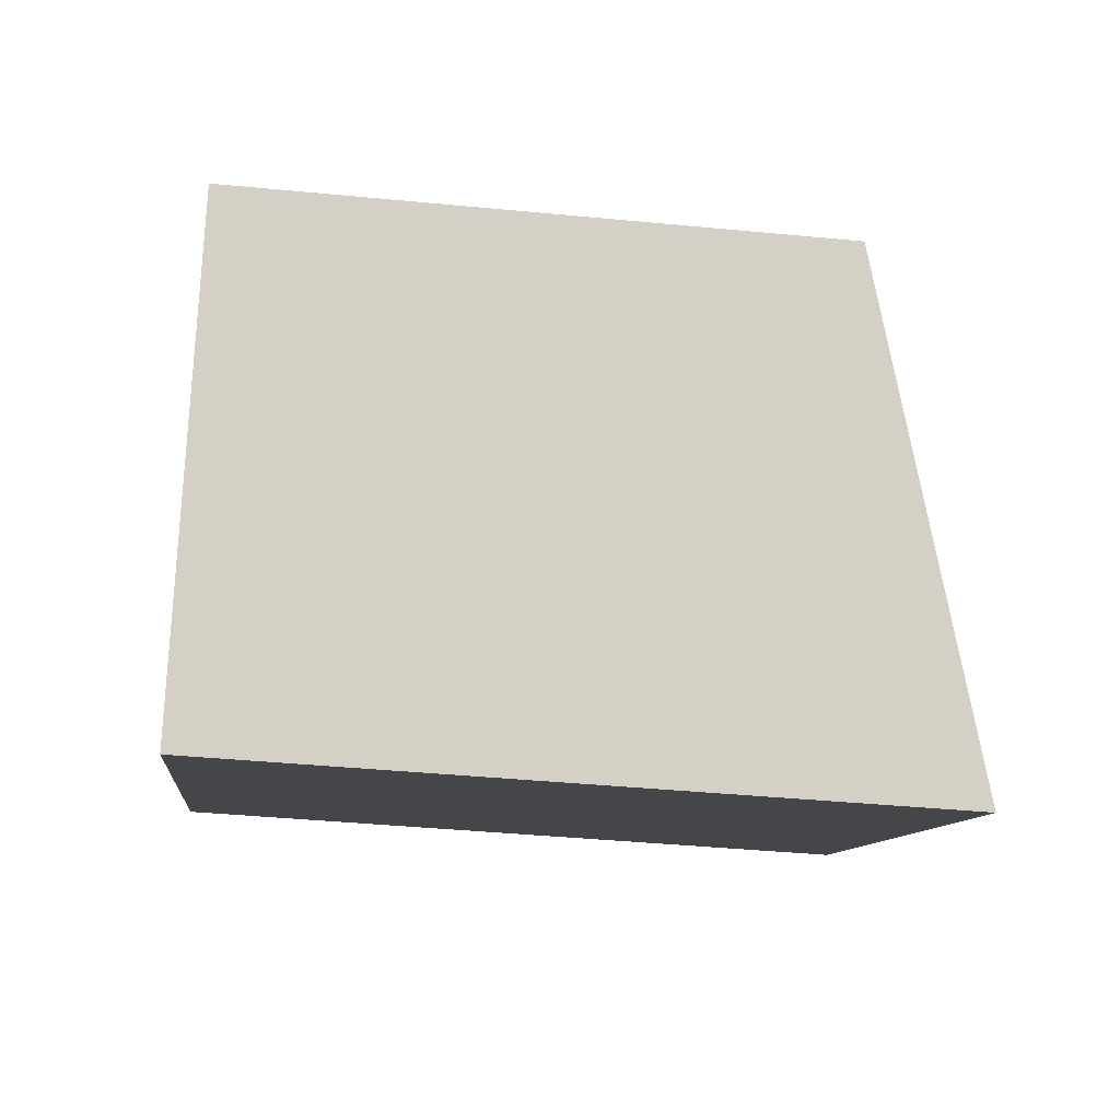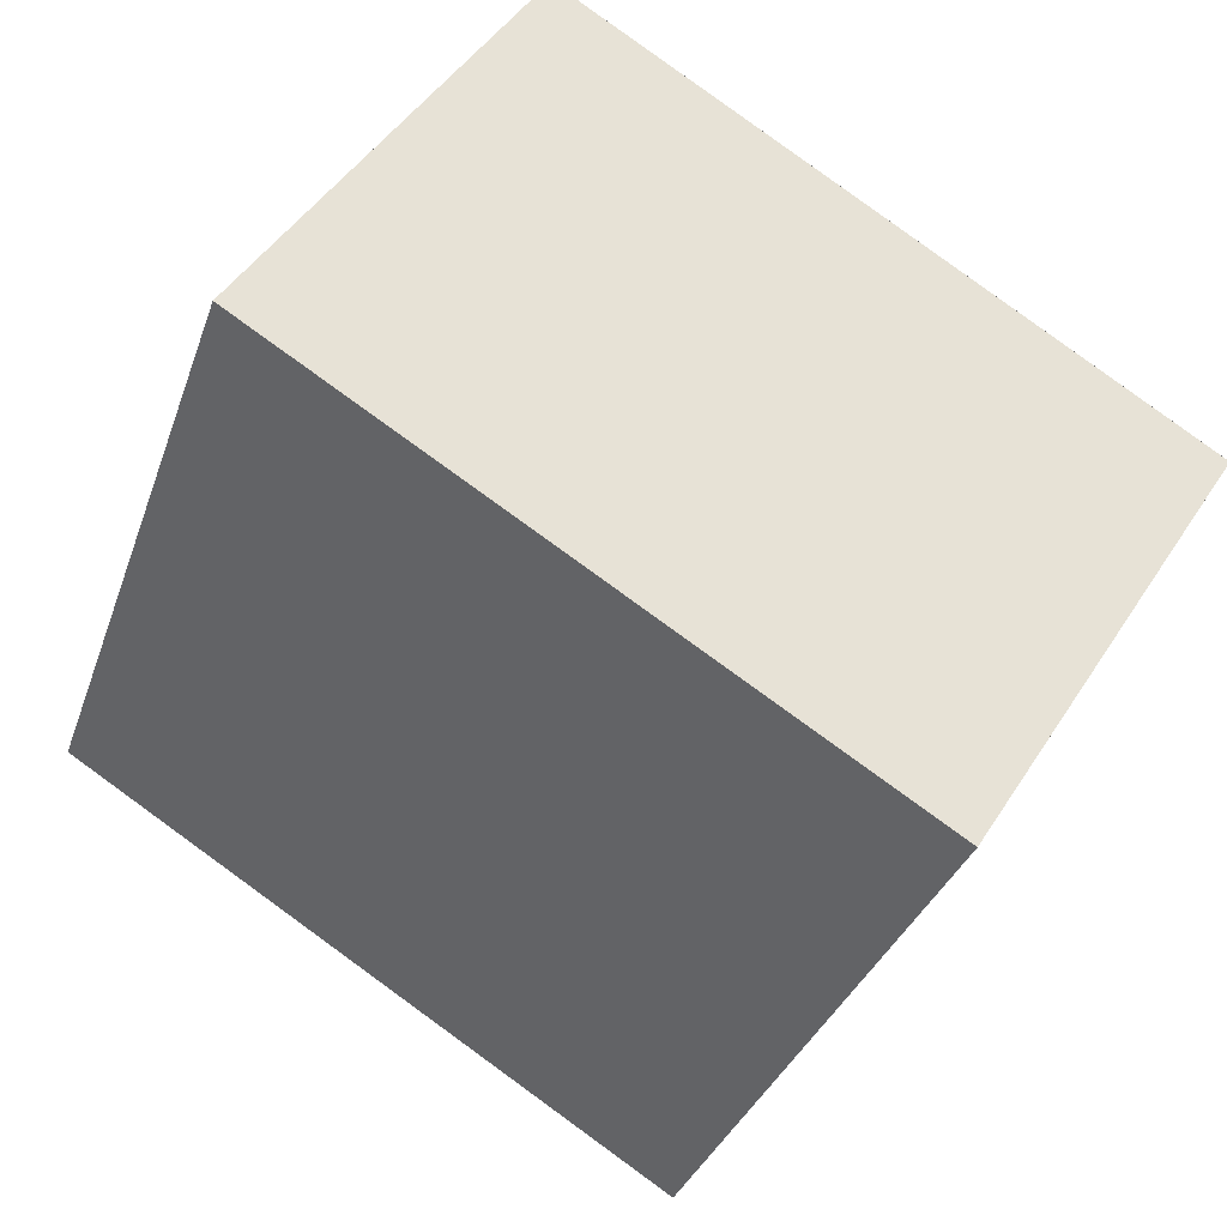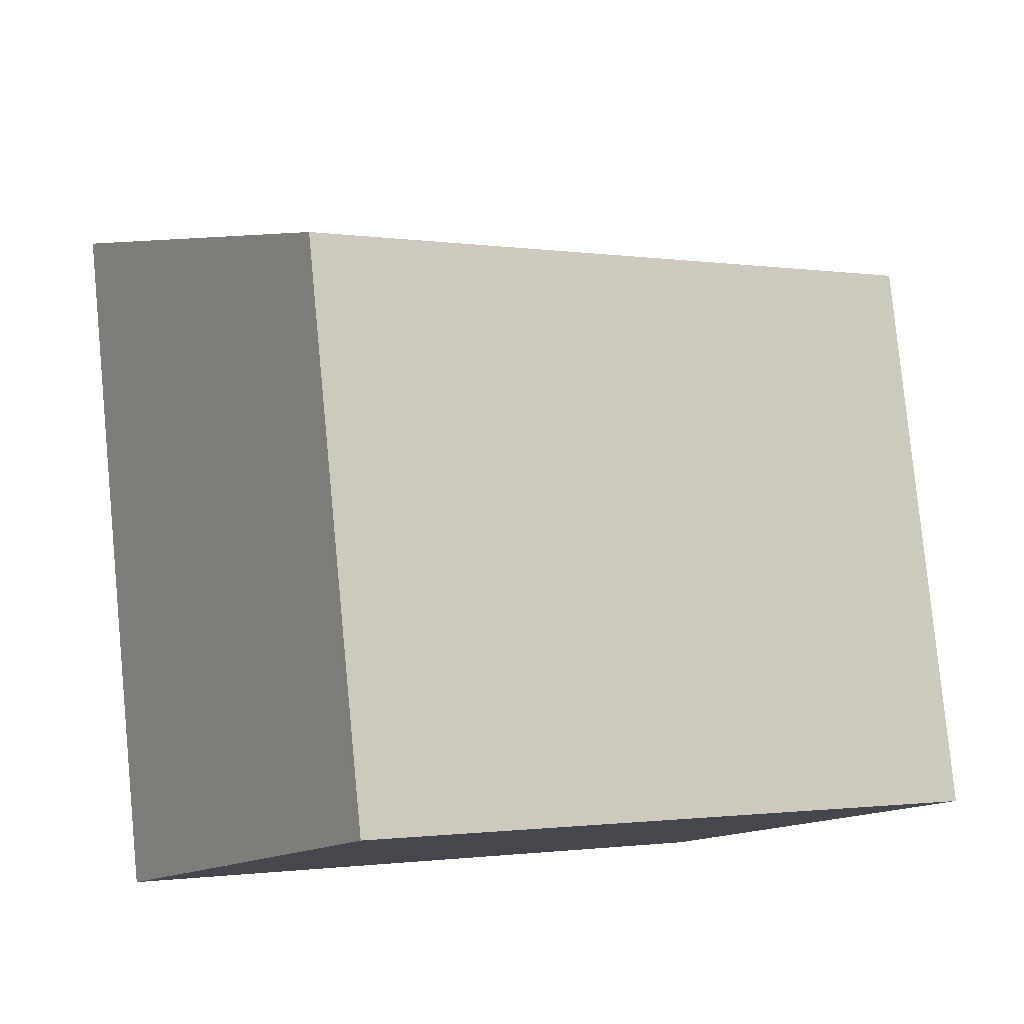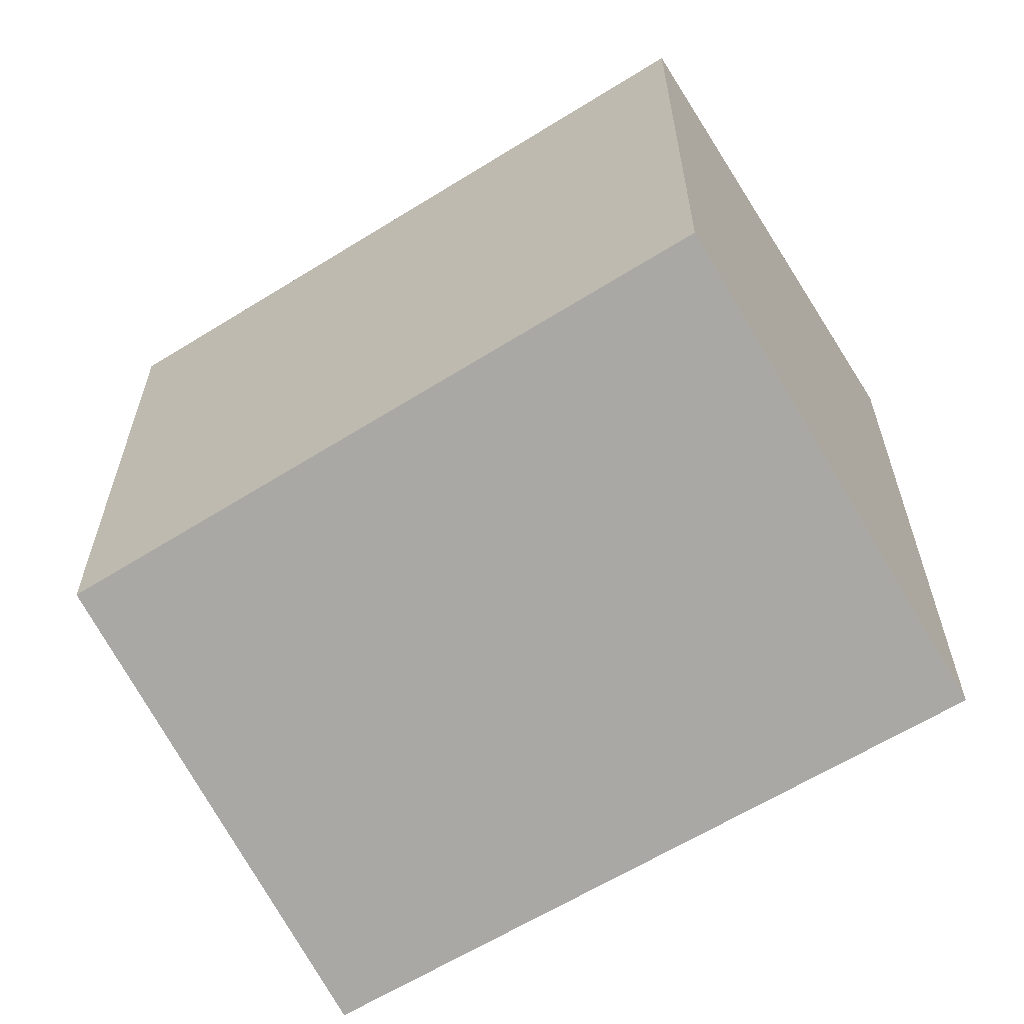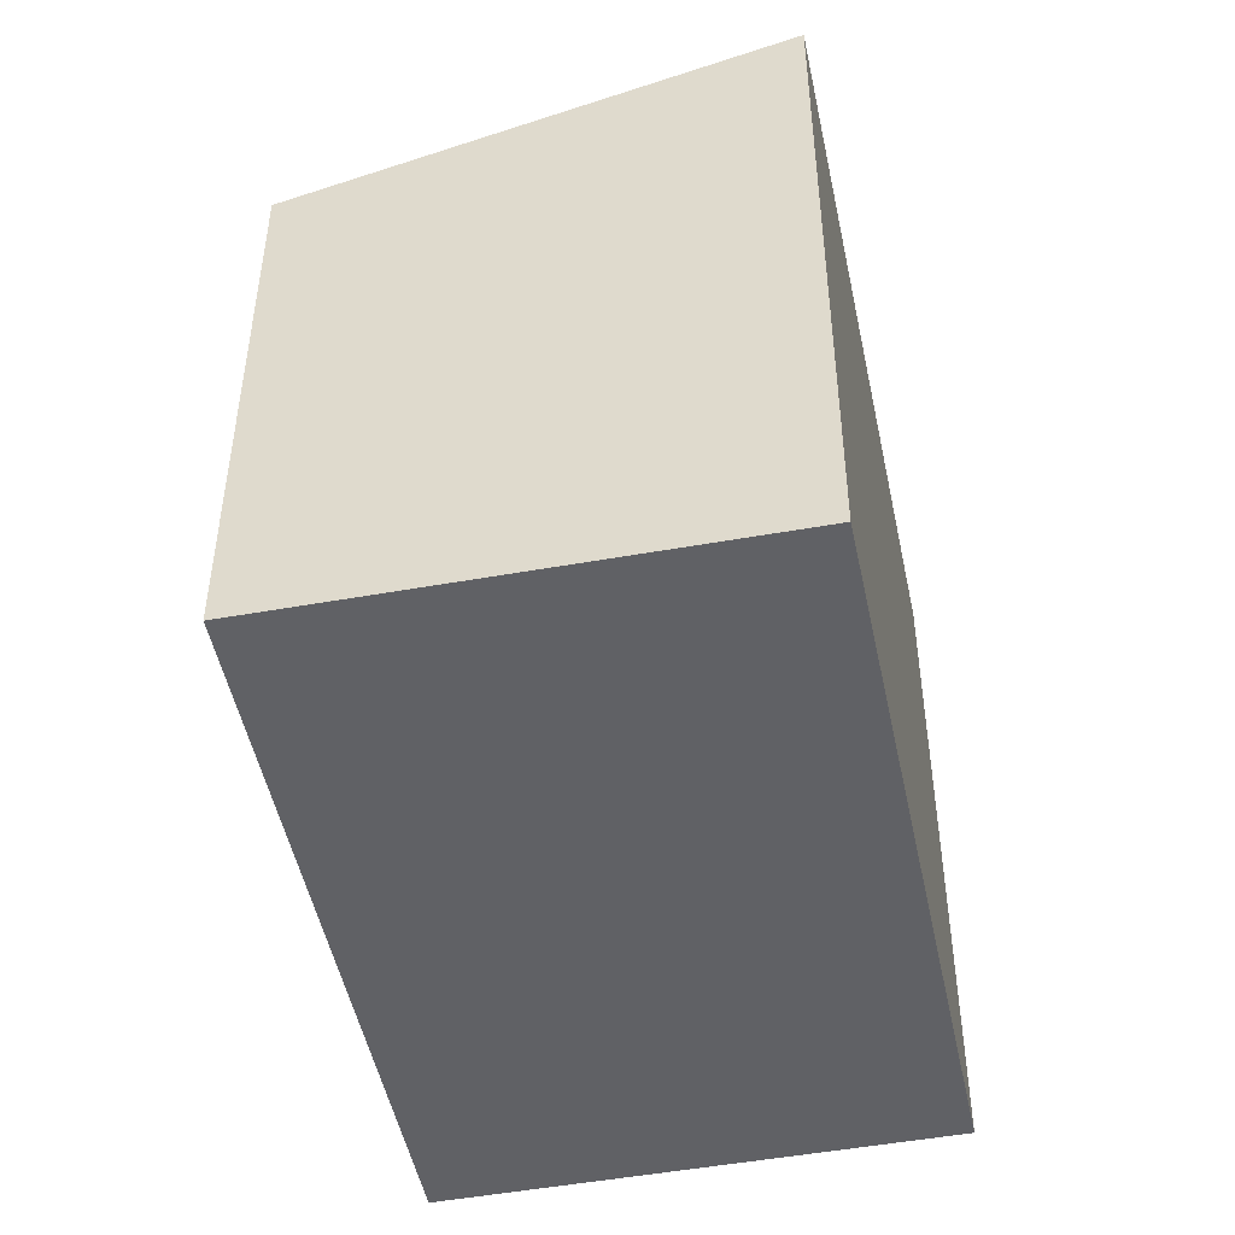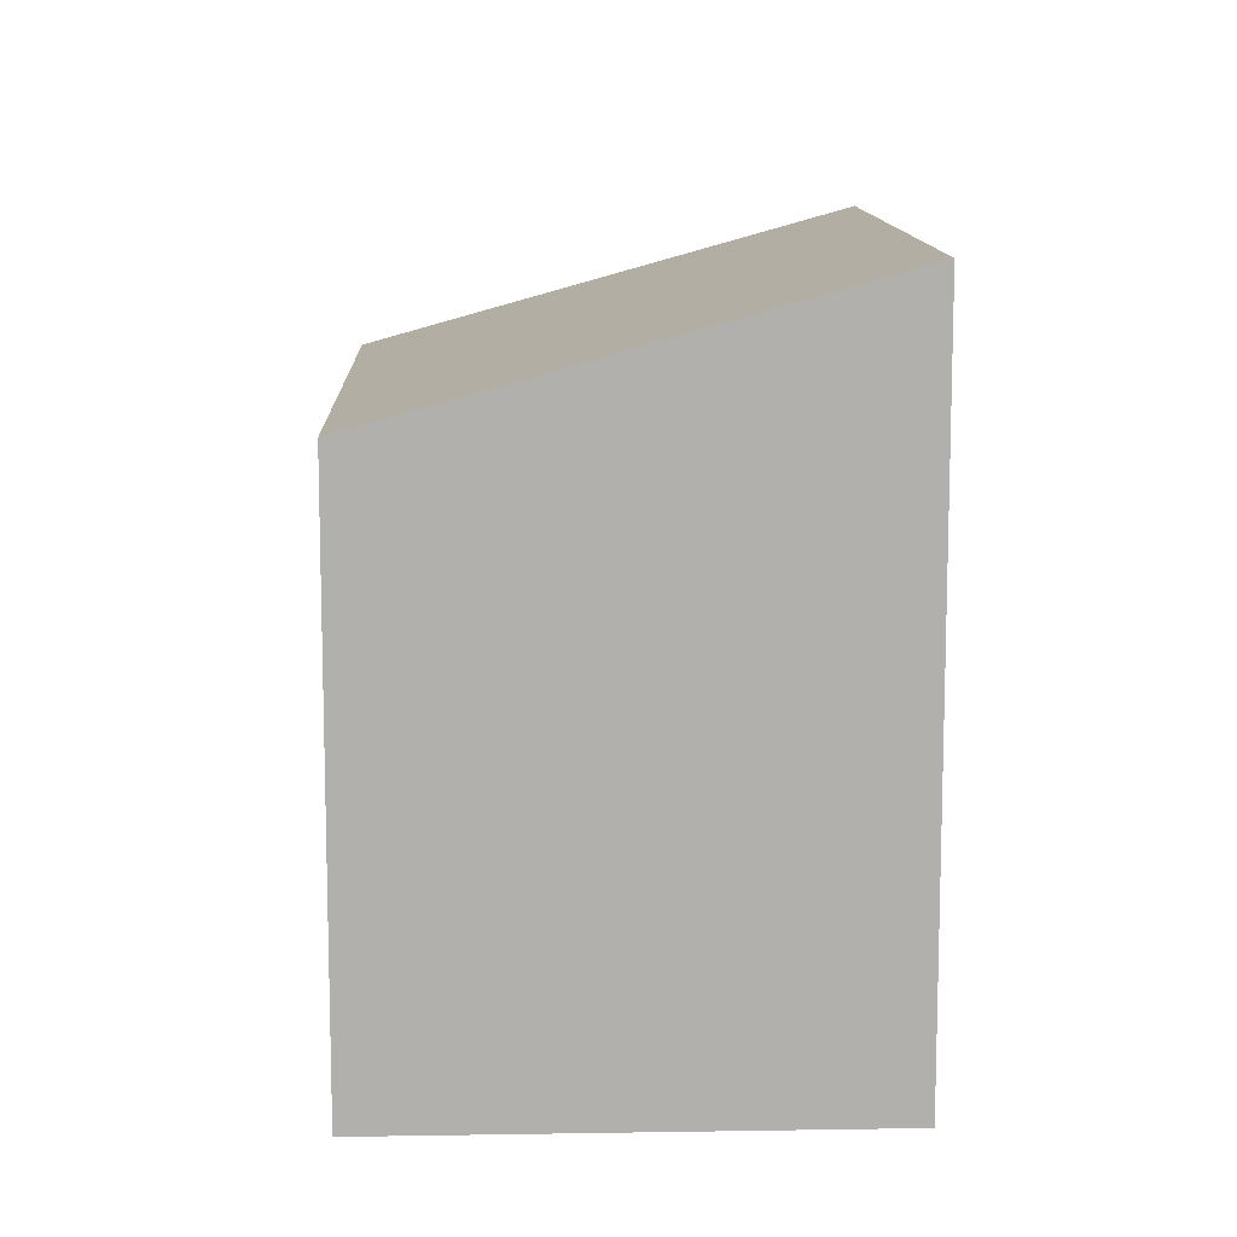
<metadata>
{"format":"obj","ext":"obj","renderer":"f3d","projection":"perspective","resolution":1024,"background":"white","views":[{"elev":-41.0,"azim":-96.7,"up":"+Y"},{"elev":-33.5,"azim":162.3,"up":"+Y"},{"elev":79.9,"azim":174.5,"up":"+Y"},{"elev":26.8,"azim":0.0,"up":"+Y"},{"elev":-49.2,"azim":-46.5,"up":"+Z"},{"elev":11.6,"azim":-60.0,"up":"+Z"}]}
</metadata>
<code>
v -1128 -1921 2.54
v -1126 -1920 2.513
v -1125 -1922 3.127
v -1127 -1923 3.145
v -1126 -1920 2.513
v -1125 -1922 3.127
v -1126 -1920 2.527
v -1126 -1920 2.527
v -1128 -1921 2.545
v -1128 -1921 2.539
v -1128 -1921 2.545
v -1127 -1923 3.145
v -1125 -1921 3.106
v -1127 -1923 3.132
v -1127 -1923 3.132
v -1125 -1921 3.106
v -1128 -1921 2.539
v -1128 -1921 2.54
v -1128 -1921 0
v -1128 -1921 0
v -1126 -1920 2.527
v -1126 -1920 2.513
v -1126 -1920 4.441e-16
v -1126 -1920 0
v -1125 -1922 3.127
v -1125 -1922 3.127
v -1125 -1922 0
v -1125 -1922 -4.441e-16
v -1127 -1923 3.132
v -1127 -1923 3.145
v -1127 -1923 0
v -1127 -1923 0
v -1126 -1920 2.513
v -1126 -1920 2.513
v -1126 -1920 0
v -1126 -1920 4.441e-16
v -1127 -1923 3.145
v -1125 -1922 3.127
v -1125 -1922 -4.441e-16
v -1127 -1923 -4.441e-16
v -1125 -1921 3.106
v -1126 -1920 2.527
v -1126 -1920 0
v -1125 -1921 0
v -1128 -1921 2.54
v -1128 -1921 2.545
v -1128 -1921 0
v -1128 -1921 0
v -1126 -1920 2.513
v -1128 -1921 2.539
v -1128 -1921 0
v -1126 -1920 0
v -1127 -1923 3.145
v -1127 -1923 3.145
v -1127 -1923 -4.441e-16
v -1127 -1923 0
v -1128 -1921 2.545
v -1127 -1923 3.132
v -1127 -1923 0
v -1128 -1921 0
v -1125 -1922 3.127
v -1125 -1921 3.106
v -1125 -1921 0
v -1125 -1922 0
v -1128 -1921 0
v -1126 -1920 0
v -1125 -1922 0
v -1127 -1923 0
f 15 9 11 14
f 13 7 8 16
f 7 5 2 8
f 11 9 1 10
f 10 5 7 11
f 14 11 7 13
f 13 6 12 14
f 14 12 4 15
f 16 3 6 13
f 18 19 20 17
f 22 23 24 21
f 26 27 28 25
f 30 31 32 29
f 34 35 36 33
f 38 39 40 37
f 42 43 44 41
f 46 47 48 45
f 50 51 52 49
f 54 55 56 53
f 58 59 60 57
f 62 63 64 61
f 66 67 68 65

</code>
